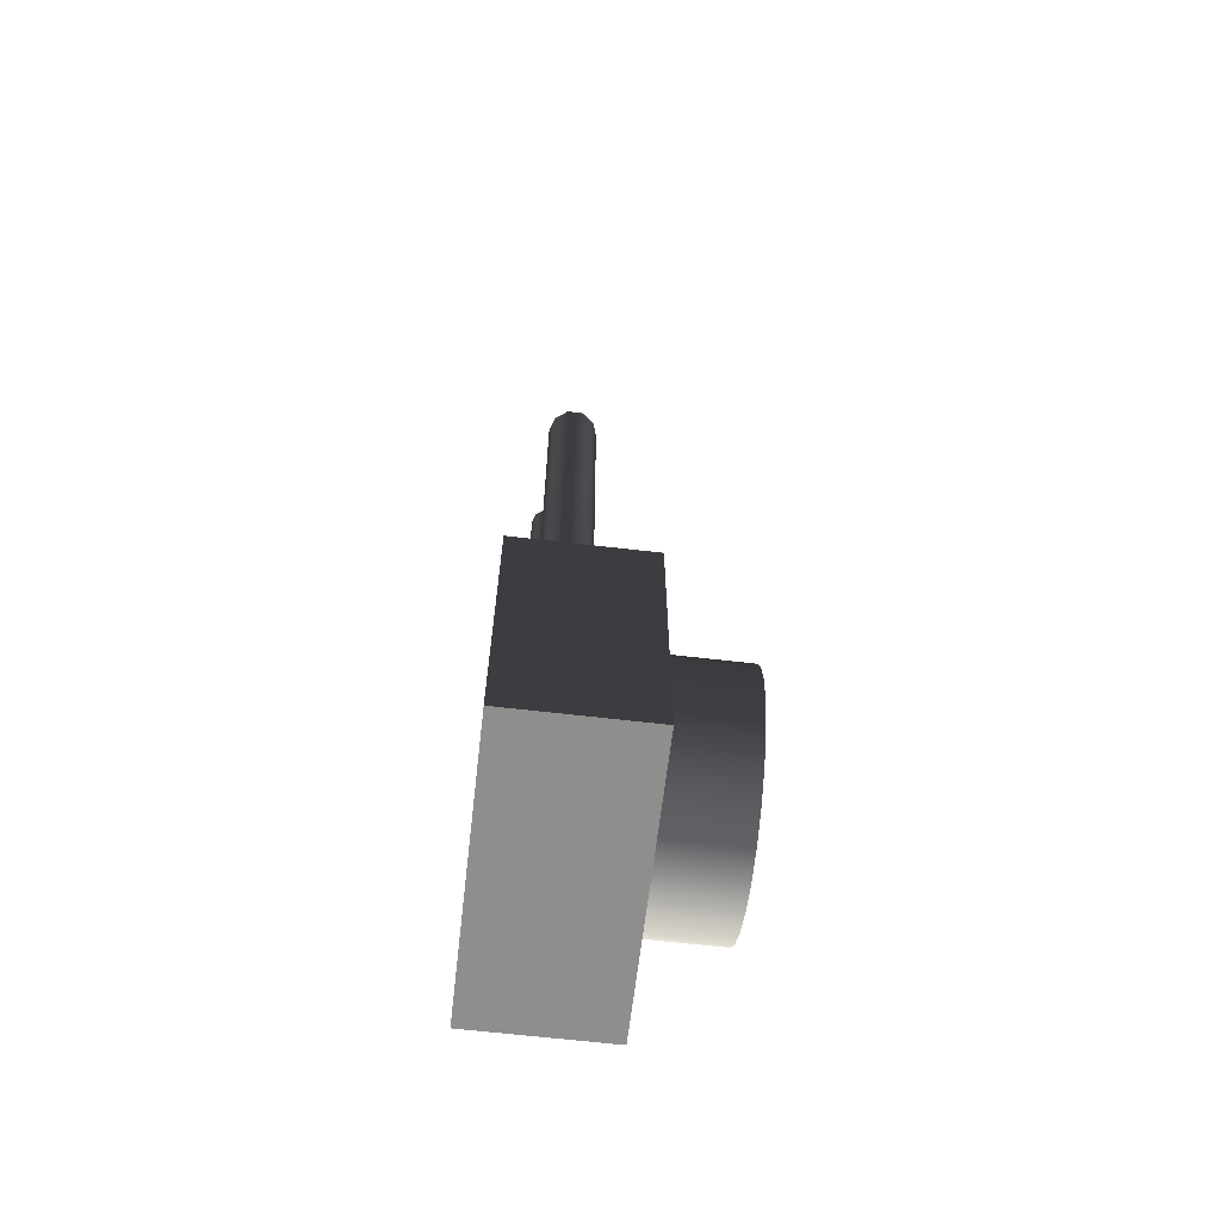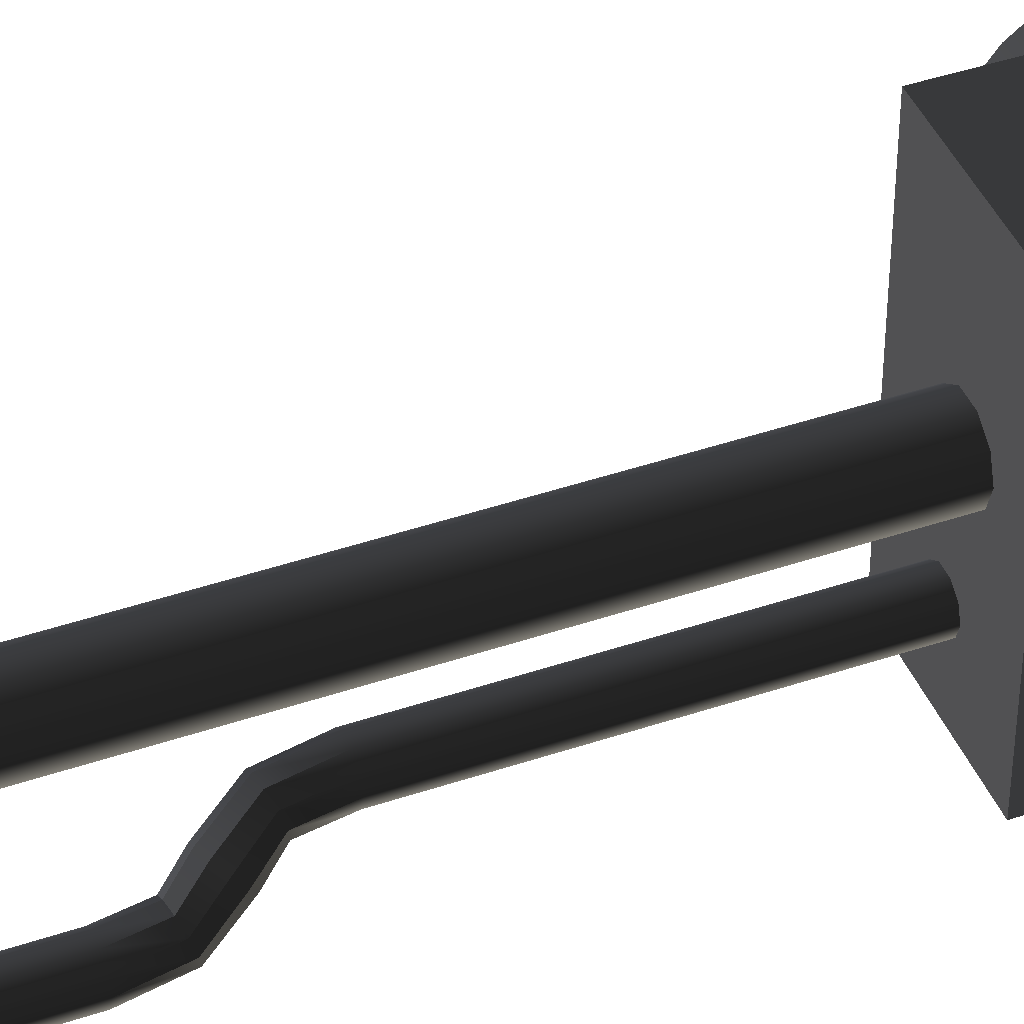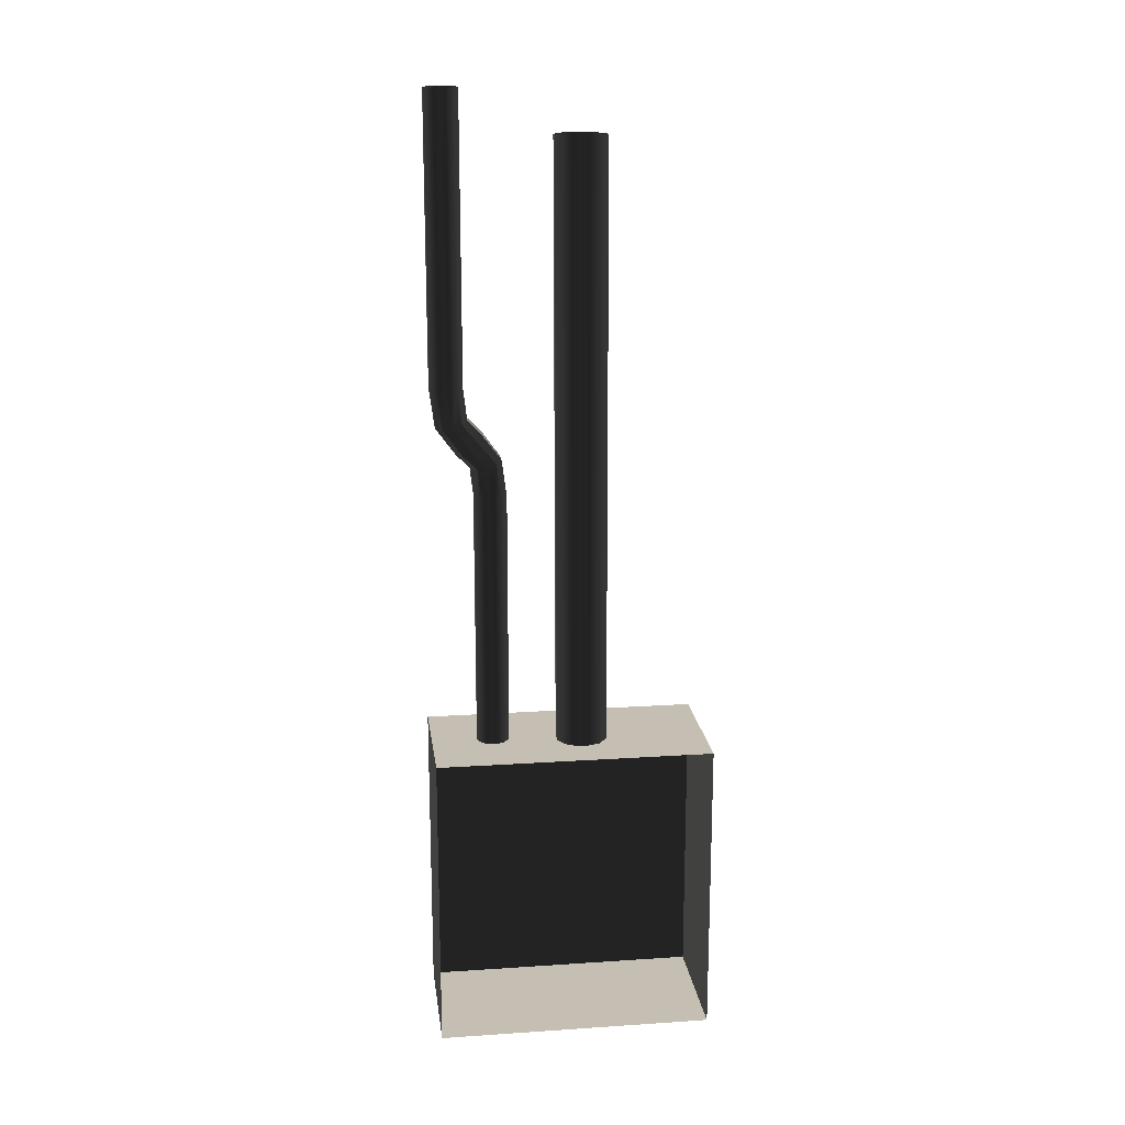
<metadata>
{"format":"obj","ext":"obj","renderer":"f3d","projection":"perspective","resolution":1024,"background":"white","views":[{"elev":-64.8,"azim":-6.7,"up":"+Y"},{"elev":42.9,"azim":-111.9,"up":"+Z"},{"elev":17.6,"azim":-97.4,"up":"+Y"}]}
</metadata>
<code>
v 0.4659 0.8276 -0.7177
v 0.4659 0.9792 -0.7177
v 0.4659 0.9792 -0.9264
v 0.4659 0.8276 -0.9264
v 0.7286 0.8507 -0.5764
v 0.4628 0.8507 -0.5764
v 0.4628 0.8119 -0.67
v 0.7286 0.8119 -0.67
v 0.4628 0.7502 -0.7505
v 0.7286 0.7502 -0.7505
v 0.4628 0.6698 -0.8122
v 0.7286 0.6698 -0.8122
v 0.4628 0.5761 -0.851
v 0.7286 0.5761 -0.851
v 0.4628 0.4756 -0.8642
v 0.7286 0.4756 -0.8642
v 0.7286 0.864 -0.4758
v 0.4628 0.864 -0.4758
v 0.7286 0.8507 -0.3753
v 0.4628 0.8507 -0.3753
v 0.7286 0.8119 -0.2816
v 0.4628 0.8119 -0.2816
v 0.7286 0.7502 -0.2012
v 0.4628 0.7502 -0.2012
v 0.7286 0.6698 -0.1394
v 0.4628 0.6698 -0.1394
v 0.7286 0.5761 -0.1006
v 0.4628 0.5761 -0.1006
v 0.7286 0.4756 -0.8642
v 0.4628 0.4756 -0.8642
v 0.4628 0.375 -0.851
v 0.7286 0.375 -0.851
v 0.4628 0.2813 -0.8122
v 0.7286 0.2813 -0.8122
v 0.4628 0.2009 -0.7505
v 0.7286 0.2009 -0.7505
v 0.4628 0.1392 -0.67
v 0.7286 0.1392 -0.67
v 0.4628 0.1004 -0.5764
v 0.7286 0.1004 -0.5764
v 0.4628 0.08713 -0.4758
v 0.7286 0.08713 -0.4758
v 0.4628 0.1004 -0.3753
v 0.7286 0.1004 -0.3753
v 0.4628 0.1392 -0.2816
v 0.7286 0.1392 -0.2816
v 0.4628 0.2009 -0.2012
v 0.7286 0.2009 -0.2012
v 0.4628 0.2813 -0.1394
v 0.7286 0.2813 -0.1394
v 0.4628 0.375 -0.1006
v 0.7286 0.375 -0.1006
v 0.4628 0.4756 -0.0874
v 0.7286 0.4756 -0.0874
v 0.7286 0.4756 -0.0874
v 0.4628 0.4756 -0.0874
v 0.4628 0.5761 -0.1006
v 0.7286 0.5761 -0.1006
v 0.5622 0.7951 -0.6603
v 0.5622 0.4756 -0.4758
v 0.5622 0.8319 -0.5713
v 0.5622 0.7364 -0.7367
v 0.5622 0.66 -0.7953
v 0.5622 0.571 -0.8322
v 0.5622 0.4756 -0.8448
v 0.5622 0.3801 -0.8322
v 0.5622 0.2911 -0.7953
v 0.5622 0.2147 -0.7367
v 0.5622 0.156 -0.6603
v 0.5622 0.1192 -0.5713
v 0.5622 0.1066 -0.4758
v 0.5622 0.1192 -0.3803
v 0.5622 0.156 -0.2913
v 0.5622 0.2147 -0.2149
v 0.5622 0.2911 -0.1563
v 0.5622 0.3801 -0.1194
v 0.5622 0.4756 -0.1069
v 0.5622 0.571 -0.1194
v 0.5622 0.66 -0.1563
v 0.5622 0.7364 -0.2149
v 0.5622 0.7951 -0.2913
v 0.5622 0.8319 -0.3803
v 0.5622 0.8445 -0.4758
v 0.7286 0.8119 -0.67
v 0.7286 0.7951 -0.6603
v 0.7286 0.8319 -0.5713
v 0.7286 0.8507 -0.5764
v 0.7286 0.7502 -0.7505
v 0.7286 0.7364 -0.7367
v 0.7286 0.6698 -0.8122
v 0.7286 0.66 -0.7953
v 0.7286 0.5761 -0.851
v 0.7286 0.571 -0.8322
v 0.7286 0.4756 -0.8642
v 0.7286 0.4756 -0.8448
v 0.7286 0.8445 -0.4758
v 0.7286 0.864 -0.4758
v 0.7286 0.8319 -0.3803
v 0.7286 0.8507 -0.3753
v 0.7286 0.7951 -0.2913
v 0.7286 0.8119 -0.2816
v 0.7286 0.7364 -0.2149
v 0.7286 0.7502 -0.2012
v 0.7286 0.66 -0.1563
v 0.7286 0.6698 -0.1394
v 0.7286 0.571 -0.1194
v 0.7286 0.5761 -0.1006
v 0.7286 0.4756 -0.1069
v 0.7286 0.4756 -0.0874
v 0.7286 0.375 -0.851
v 0.7286 0.3801 -0.8322
v 0.7286 0.4756 -0.8448
v 0.7286 0.4756 -0.8642
v 0.7286 0.2813 -0.8122
v 0.7286 0.2911 -0.7953
v 0.7286 0.2009 -0.7505
v 0.7286 0.2147 -0.7367
v 0.7286 0.1392 -0.67
v 0.7286 0.156 -0.6603
v 0.7286 0.1004 -0.5764
v 0.7286 0.1192 -0.5713
v 0.7286 0.08713 -0.4758
v 0.7286 0.1066 -0.4758
v 0.7286 0.1004 -0.3753
v 0.7286 0.1192 -0.3803
v 0.7286 0.1392 -0.2816
v 0.7286 0.156 -0.2913
v 0.7286 0.2009 -0.2012
v 0.7286 0.2147 -0.2149
v 0.7286 0.2813 -0.1394
v 0.7286 0.2911 -0.1563
v 0.7286 0.375 -0.1006
v 0.7286 0.3801 -0.1194
v 0.7286 0.4756 -0.0874
v 0.7286 0.4756 -0.1069
v 0.7286 0.7951 -0.6603
v 0.5622 0.7951 -0.6603
v 0.5622 0.8319 -0.5713
v 0.7286 0.8319 -0.5713
v 0.7286 0.7364 -0.7367
v 0.5622 0.7364 -0.7367
v 0.7286 0.66 -0.7953
v 0.5622 0.66 -0.7953
v 0.7286 0.571 -0.8322
v 0.5622 0.571 -0.8322
v 0.7286 0.4756 -0.8448
v 0.5622 0.4756 -0.8448
v 0.5622 0.8445 -0.4758
v 0.7286 0.8445 -0.4758
v 0.5622 0.8319 -0.3803
v 0.7286 0.8319 -0.3803
v 0.5622 0.7951 -0.2913
v 0.7286 0.7951 -0.2913
v 0.5622 0.7364 -0.2149
v 0.7286 0.7364 -0.2149
v 0.5622 0.66 -0.1563
v 0.7286 0.66 -0.1563
v 0.5622 0.571 -0.1194
v 0.7286 0.571 -0.1194
v 0.5622 0.4756 -0.1069
v 0.7286 0.4756 -0.1069
v 0.7286 0.3801 -0.8322
v 0.5622 0.3801 -0.8322
v 0.5622 0.4756 -0.8448
v 0.7286 0.4756 -0.8448
v 0.7286 0.2911 -0.7953
v 0.5622 0.2911 -0.7953
v 0.7286 0.2147 -0.7367
v 0.5622 0.2147 -0.7367
v 0.7286 0.156 -0.6603
v 0.5622 0.156 -0.6603
v 0.7286 0.1192 -0.5713
v 0.5622 0.1192 -0.5713
v 0.7286 0.1066 -0.4758
v 0.5622 0.1066 -0.4758
v 0.7286 0.1192 -0.3803
v 0.5622 0.1192 -0.3803
v 0.7286 0.156 -0.2913
v 0.5622 0.156 -0.2913
v 0.7286 0.2147 -0.2149
v 0.5622 0.2147 -0.2149
v 0.7286 0.2911 -0.1563
v 0.5622 0.2911 -0.1563
v 0.7286 0.3801 -0.1194
v 0.5622 0.3801 -0.1194
v 0.7286 0.4756 -0.1069
v 0.5622 0.4756 -0.1069
v 0.5622 0.3801 -0.1194
v 0.7286 0.3801 -0.1194
v 0.7155 0.4645 -0.4647
v 0.7155 0.4866 -0.4647
v 0.7155 0.4866 -0.4869
v 0.7155 0.4645 -0.4869
v 0.7068 0.4645 -0.4869
v 0.7068 0.4866 -0.4869
v 0.7068 0.4866 -0.4647
v 0.7068 0.4645 -0.4647
v 0.7068 0.4866 -0.4647
v 0.7068 0.8473 -0.4647
v 0.7155 0.8473 -0.4647
v 0.7155 0.4866 -0.4647
v 0.7155 0.4866 -0.4647
v 0.7155 0.8473 -0.4647
v 0.7155 0.8473 -0.4869
v 0.7155 0.4866 -0.4869
v 0.7155 0.4866 -0.4869
v 0.7155 0.8473 -0.4869
v 0.7068 0.8473 -0.4869
v 0.7068 0.4866 -0.4869
v 0.7068 0.4866 -0.4869
v 0.7068 0.8473 -0.4869
v 0.7068 0.8473 -0.4647
v 0.7068 0.4866 -0.4647
v 0.7068 0.4645 -0.4869
v 0.7068 0.1038 -0.4869
v 0.7155 0.1038 -0.4869
v 0.7155 0.4645 -0.4869
v 0.7155 0.4645 -0.4869
v 0.7155 0.1038 -0.4869
v 0.7155 0.1038 -0.4647
v 0.7155 0.4645 -0.4647
v 0.7155 0.4645 -0.4647
v 0.7155 0.1038 -0.4647
v 0.7068 0.1038 -0.4647
v 0.7068 0.4645 -0.4647
v 0.7068 0.4645 -0.4647
v 0.7068 0.1038 -0.4647
v 0.7068 0.1038 -0.4869
v 0.7068 0.4645 -0.4869
v 0.7068 0.4645 -0.4647
v 0.7068 0.4645 -0.1041
v 0.7156 0.4645 -0.1041
v 0.7155 0.4645 -0.4647
v 0.7155 0.4645 -0.4647
v 0.7156 0.4645 -0.1041
v 0.7156 0.4866 -0.1041
v 0.7155 0.4866 -0.4647
v 0.7155 0.4866 -0.4647
v 0.7156 0.4866 -0.1041
v 0.7068 0.4866 -0.1041
v 0.7068 0.4866 -0.4647
v 0.7068 0.4866 -0.4647
v 0.7068 0.4866 -0.1041
v 0.7068 0.4645 -0.1041
v 0.7068 0.4645 -0.4647
v 0.7068 0.4866 -0.4869
v 0.7068 0.4866 -0.8475
v 0.7156 0.4866 -0.8475
v 0.7155 0.4866 -0.4869
v 0.7155 0.4866 -0.4869
v 0.7156 0.4866 -0.8475
v 0.7156 0.4645 -0.8475
v 0.7155 0.4645 -0.4869
v 0.7155 0.4645 -0.4869
v 0.7156 0.4645 -0.8475
v 0.7068 0.4645 -0.8475
v 0.7068 0.4645 -0.4869
v 0.7068 0.4645 -0.4869
v 0.7068 0.4645 -0.8475
v 0.7068 0.4866 -0.8475
v 0.7068 0.4866 -0.4869
v -4.768e-07 5.255e-22 3.815e-06
v -4.768e-07 1.042 3.815e-06
v 0.4628 1.042 3.815e-06
v 0.4628 -5.667e-17 3.815e-06
v -4.768e-07 1.042 3.815e-06
v -4.768e-07 1.042 -0.9567
v 0.4628 1.042 -0.9567
v 0.4628 1.042 3.815e-06
v -4.768e-07 1.042 -0.9567
v -4.768e-07 -1.172e-16 -0.9567
v 0.4628 -1.738e-16 -0.9567
v 0.4628 1.042 -0.9567
v -4.768e-07 -1.172e-16 -0.9567
v -4.768e-07 5.255e-22 3.815e-06
v 0.4628 -5.667e-17 3.815e-06
v 0.4628 -1.738e-16 -0.9567
v 0.4628 -5.667e-17 3.815e-06
v 0.4628 1.042 3.815e-06
v 0.4628 1.042 -0.9567
v 0.4628 -1.738e-16 -0.9567
v 0.2859 1.042 -0.4861
v 0.2859 3.121 -0.4917
v 0.2405 3.121 -0.5247
v 0.2405 1.042 -0.5191
v 0.1843 3.121 -0.5247
v 0.1843 1.042 -0.5191
v 0.1389 3.121 -0.4917
v 0.1389 1.042 -0.4861
v 0.1389 1.042 -0.4861
v 0.1389 3.121 -0.4917
v 0.1215 3.121 -0.4383
v 0.1215 1.042 -0.4327
v 0.1389 3.121 -0.3849
v 0.1389 1.042 -0.3793
v 0.1843 3.121 -0.3519
v 0.1843 1.042 -0.3463
v 0.1843 1.042 -0.3463
v 0.1843 3.121 -0.3519
v 0.2405 3.121 -0.3519
v 0.2405 1.042 -0.3463
v 0.2859 3.121 -0.3849
v 0.2859 1.042 -0.3793
v 0.2859 1.042 -0.3793
v 0.2859 3.121 -0.3849
v 0.3033 3.121 -0.4383
v 0.3033 1.042 -0.4327
v 0.2859 3.121 -0.4917
v 0.2859 1.042 -0.4861
v 0.2004 2.319 -0.9249
v 0.2004 3.276 -0.9249
v 0.1714 3.276 -0.946
v 0.1714 2.319 -0.946
v 0.1354 3.276 -0.946
v 0.1354 2.319 -0.946
v 0.1063 3.276 -0.9249
v 0.1063 2.319 -0.9249
v 0.09518 3.276 -0.8907
v 0.09518 2.319 -0.8907
v 0.09518 2.319 -0.8907
v 0.09518 3.276 -0.8907
v 0.1063 3.276 -0.8565
v 0.1063 2.319 -0.8565
v 0.1354 3.276 -0.8354
v 0.1354 2.319 -0.8354
v 0.1714 3.276 -0.8354
v 0.1714 2.319 -0.8354
v 0.2004 3.276 -0.8565
v 0.2004 2.319 -0.8565
v 0.2116 3.276 -0.8907
v 0.2116 2.319 -0.8907
v 0.2004 3.276 -0.9249
v 0.2004 2.319 -0.9249
v 0.2859 1.042 -0.7758
v 0.2859 1.926 -0.7758
v 0.2568 1.926 -0.7969
v 0.2568 1.042 -0.7969
v 0.2209 1.926 -0.7969
v 0.2209 1.042 -0.7969
v 0.1917 1.926 -0.7758
v 0.1917 1.042 -0.7758
v 0.1806 1.926 -0.7416
v 0.1806 1.042 -0.7416
v 0.1806 1.042 -0.7416
v 0.1806 1.926 -0.7416
v 0.1917 1.926 -0.7074
v 0.1917 1.042 -0.7074
v 0.2209 1.926 -0.6863
v 0.2209 1.042 -0.6863
v 0.2568 1.926 -0.6863
v 0.2568 1.042 -0.6863
v 0.2859 1.926 -0.7074
v 0.2859 1.042 -0.7074
v 0.297 1.926 -0.7416
v 0.297 1.042 -0.7416
v 0.2859 1.926 -0.7758
v 0.2859 1.042 -0.7758
v 0.2493 2.034 -0.81
v 0.2568 1.926 -0.7969
v 0.2859 1.926 -0.7758
v 0.2773 2.043 -0.7909
v 0.2189 2.097 -0.863
v 0.244 2.118 -0.849
v 0.1816 2.189 -0.9282
v 0.2095 2.198 -0.9091
v 0.1714 2.319 -0.946
v 0.2004 2.319 -0.9249
v 0.214 2.029 -0.8089
v 0.2209 1.926 -0.7969
v 0.2493 2.034 -0.81
v 0.1848 2.03 -0.788
v 0.1917 1.926 -0.7758
v 0.214 2.029 -0.8089
v 0.1728 2.037 -0.7553
v 0.1806 1.926 -0.7416
v 0.1848 2.03 -0.788
v 0.1415 2.103 -0.8099
v 0.1556 2.087 -0.8389
v 0.105 2.192 -0.8735
v 0.117 2.185 -0.9062
v 0.09518 2.319 -0.8907
v 0.1063 2.319 -0.9249
v 0.117 2.185 -0.9062
v 0.1462 2.184 -0.9271
v 0.1354 2.319 -0.946
v 0.1852 2.085 -0.8592
v 0.1556 2.087 -0.8389
v 0.214 2.029 -0.8089
v 0.1848 2.03 -0.788
v 0.1462 2.184 -0.9271
v 0.1816 2.189 -0.9282
v 0.2189 2.097 -0.863
v 0.1852 2.085 -0.8592
v 0.2493 2.034 -0.81
v 0.214 2.029 -0.8089
v 0.2773 2.043 -0.7909
v 0.2859 1.926 -0.7758
v 0.297 1.926 -0.7416
v 0.2872 2.053 -0.7588
v 0.244 2.118 -0.849
v 0.2507 2.141 -0.8224
v 0.2095 2.198 -0.9091
v 0.2194 2.208 -0.877
v 0.2004 2.319 -0.9249
v 0.2116 2.319 -0.8907
v 0.2872 2.053 -0.7588
v 0.2859 1.926 -0.7074
v 0.2752 2.06 -0.7261
v 0.2507 2.141 -0.8224
v 0.2366 2.157 -0.7934
v 0.2194 2.208 -0.877
v 0.2074 2.214 -0.8443
v 0.2004 2.319 -0.8565
v 0.2752 2.06 -0.7261
v 0.2568 1.926 -0.6863
v 0.246 2.061 -0.7052
v 0.2366 2.157 -0.7934
v 0.207 2.16 -0.7731
v 0.2074 2.214 -0.8443
v 0.1782 2.215 -0.8234
v 0.246 2.061 -0.7052
v 0.2209 1.926 -0.6863
v 0.2106 2.056 -0.7041
v 0.207 2.16 -0.7731
v 0.1733 2.148 -0.7693
v 0.1782 2.215 -0.8234
v 0.1429 2.21 -0.8223
v 0.2106 2.056 -0.7041
v 0.1917 1.926 -0.7074
v 0.1827 2.047 -0.7232
v 0.1733 2.148 -0.7693
v 0.1483 2.126 -0.7833
v 0.1429 2.21 -0.8223
v 0.1149 2.201 -0.8414
v 0.1354 2.319 -0.8354
v 0.1063 2.319 -0.8565
v 0.1827 2.047 -0.7232
v 0.1806 1.926 -0.7416
v 0.1728 2.037 -0.7553
v 0.1483 2.126 -0.7833
v 0.1415 2.103 -0.8099
v 0.1149 2.201 -0.8414
v 0.105 2.192 -0.8735
v 0.09518 2.319 -0.8907
v 0.1714 2.319 -0.8354
v 0.1429 2.21 -0.8223
v 0.1782 2.215 -0.8234
v 0.1782 2.215 -0.8234
v 0.2074 2.214 -0.8443
g PREF_props_airing_02_2885_136
f 1 3 2
f 1 4 3
f 5 7 6
f 5 8 7
f 8 9 7
f 8 10 9
f 10 11 9
f 10 12 11
f 12 13 11
f 12 14 13
f 14 15 13
f 14 16 15
f 17 5 6
f 17 6 18
f 19 17 18
f 19 18 20
f 21 19 20
f 21 20 22
f 23 21 22
f 23 22 24
f 25 23 24
f 25 24 26
f 27 25 26
f 27 26 28
f 29 31 30
f 29 32 31
f 32 33 31
f 32 34 33
f 34 35 33
f 34 36 35
f 36 37 35
f 36 38 37
f 38 39 37
f 38 40 39
f 40 41 39
f 40 42 41
f 42 43 41
f 42 44 43
f 44 45 43
f 44 46 45
f 46 47 45
f 46 48 47
f 48 49 47
f 48 50 49
f 50 51 49
f 50 52 51
f 52 53 51
f 52 54 53
f 55 57 56
f 55 58 57
f 59 61 60
f 62 59 60
f 63 62 60
f 64 63 60
f 65 64 60
f 66 65 60
f 67 66 60
f 68 67 60
f 69 68 60
f 70 69 60
f 71 70 60
f 72 71 60
f 73 72 60
f 74 73 60
f 75 74 60
f 76 75 60
f 77 76 60
f 78 77 60
f 79 78 60
f 80 79 60
f 81 80 60
f 82 81 60
f 83 82 60
f 61 83 60
f 84 86 85
f 84 87 86
f 88 84 85
f 88 85 89
f 90 88 89
f 90 89 91
f 92 90 91
f 92 91 93
f 94 92 93
f 94 93 95
f 87 96 86
f 87 97 96
f 97 98 96
f 97 99 98
f 99 100 98
f 99 101 100
f 101 102 100
f 101 103 102
f 103 104 102
f 103 105 104
f 105 106 104
f 105 107 106
f 107 108 106
f 107 109 108
f 110 112 111
f 110 113 112
f 114 110 111
f 114 111 115
f 116 114 115
f 116 115 117
f 118 116 117
f 118 117 119
f 120 118 119
f 120 119 121
f 122 120 121
f 122 121 123
f 124 122 123
f 124 123 125
f 126 124 125
f 126 125 127
f 128 126 127
f 128 127 129
f 130 128 129
f 130 129 131
f 132 130 131
f 132 131 133
f 134 132 133
f 134 133 135
f 136 138 137
f 136 139 138
f 140 136 137
f 140 137 141
f 142 140 141
f 142 141 143
f 144 142 143
f 144 143 145
f 146 144 145
f 146 145 147
f 139 148 138
f 139 149 148
f 149 150 148
f 149 151 150
f 151 152 150
f 151 153 152
f 153 154 152
f 153 155 154
f 155 156 154
f 155 157 156
f 157 158 156
f 157 159 158
f 159 160 158
f 159 161 160
f 162 164 163
f 162 165 164
f 166 162 163
f 166 163 167
f 168 166 167
f 168 167 169
f 170 168 169
f 170 169 171
f 172 170 171
f 172 171 173
f 174 172 173
f 174 173 175
f 176 174 175
f 176 175 177
f 178 176 177
f 178 177 179
f 180 178 179
f 180 179 181
f 182 180 181
f 182 181 183
f 184 182 183
f 184 183 185
f 186 188 187
f 186 189 188
f 190 192 191
f 190 193 192
f 194 196 195
f 194 197 196
f 198 200 199
f 198 201 200
f 202 204 203
f 202 205 204
f 206 208 207
f 206 209 208
f 210 212 211
f 210 213 212
f 214 216 215
f 214 217 216
f 218 220 219
f 218 221 220
f 222 224 223
f 222 225 224
f 226 228 227
f 226 229 228
f 230 232 231
f 230 233 232
f 234 236 235
f 234 237 236
f 238 240 239
f 238 241 240
f 242 244 243
f 242 245 244
f 246 248 247
f 246 249 248
f 250 252 251
f 250 253 252
f 254 256 255
f 254 257 256
f 258 260 259
f 258 261 260
f 262 264 263
f 262 265 264
f 266 268 267
f 266 269 268
f 270 272 271
f 270 273 272
f 274 276 275
f 274 277 276
f 278 280 279
f 278 281 280
f 282 284 283
f 282 285 284
f 285 286 284
f 285 287 286
f 287 288 286
f 287 289 288
f 290 292 291
f 290 293 292
f 293 294 292
f 293 295 294
f 295 296 294
f 295 297 296
f 298 300 299
f 298 301 300
f 301 302 300
f 301 303 302
f 304 306 305
f 304 307 306
f 307 308 306
f 307 309 308
f 310 312 311
f 310 313 312
f 313 314 312
f 313 315 314
f 315 316 314
f 315 317 316
f 317 318 316
f 317 319 318
f 320 322 321
f 320 323 322
f 323 324 322
f 323 325 324
f 325 326 324
f 325 327 326
f 327 328 326
f 327 329 328
f 329 330 328
f 329 331 330
f 331 332 330
f 331 333 332
f 334 336 335
f 334 337 336
f 337 338 336
f 337 339 338
f 339 340 338
f 339 341 340
f 341 342 340
f 341 343 342
f 344 346 345
f 344 347 346
f 347 348 346
f 347 349 348
f 349 350 348
f 349 351 350
f 351 352 350
f 351 353 352
f 353 354 352
f 353 355 354
f 355 356 354
f 355 357 356
f 358 360 359
f 358 361 360
f 362 361 358
f 362 363 361
f 364 363 362
f 364 365 363
f 366 365 364
f 366 367 365
f 368 359 369
f 368 370 359
f 371 369 372
f 371 373 369
f 374 372 375
f 374 376 372
f 377 376 374
f 377 378 376
f 379 378 377
f 379 380 378
f 381 380 379
f 381 382 380
f 382 384 383
f 382 385 384
f 383 384 386
f 383 386 387
f 387 386 388
f 387 388 389
f 385 391 390
f 385 366 391
f 390 391 392
f 390 392 393
f 393 392 394
f 393 394 395
f 396 398 397
f 396 399 398
f 400 399 396
f 400 401 399
f 402 401 400
f 402 403 401
f 404 403 402
f 404 405 403
f 406 407 398
f 406 408 407
f 409 408 406
f 409 410 408
f 411 410 409
f 405 412 411
f 411 412 410
f 405 413 412
f 414 415 407
f 414 416 415
f 417 416 414
f 417 418 416
f 419 418 417
f 419 420 418
f 421 422 415
f 421 423 422
f 424 423 421
f 424 425 423
f 426 425 424
f 426 427 425
f 428 429 422
f 428 430 429
f 431 430 428
f 431 432 430
f 433 432 431
f 433 434 432
f 435 434 433
f 435 436 434
f 437 438 429
f 437 439 438
f 440 439 437
f 440 441 439
f 442 441 440
f 436 443 442
f 442 443 441
f 436 444 443
f 445 435 446
f 445 446 447
f 413 445 448
f 413 448 449

</code>
